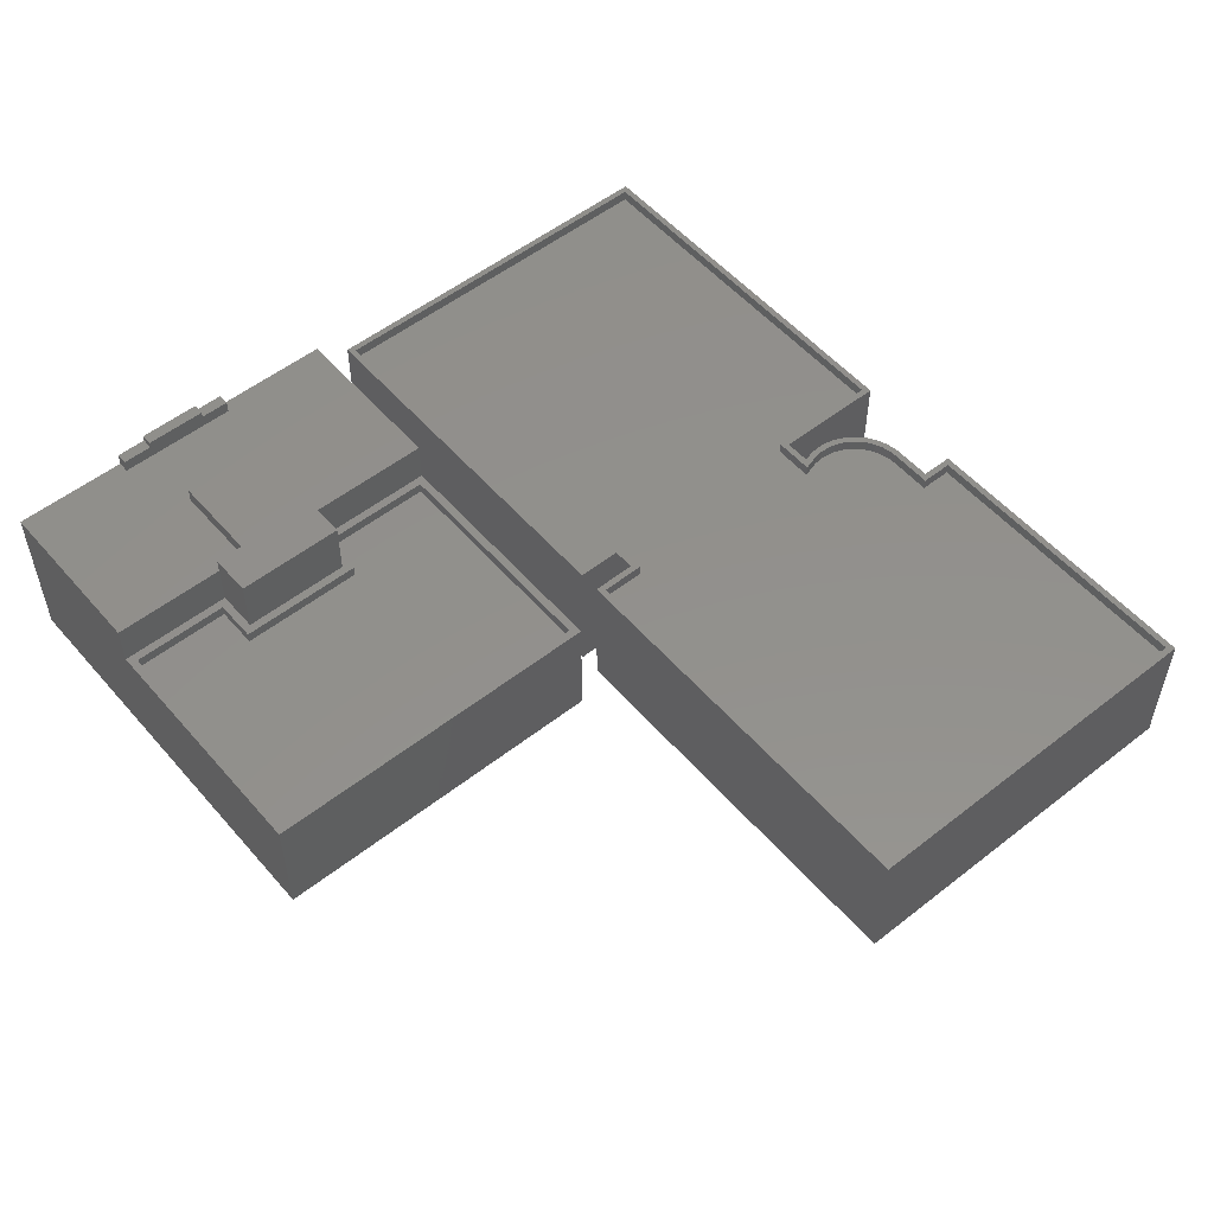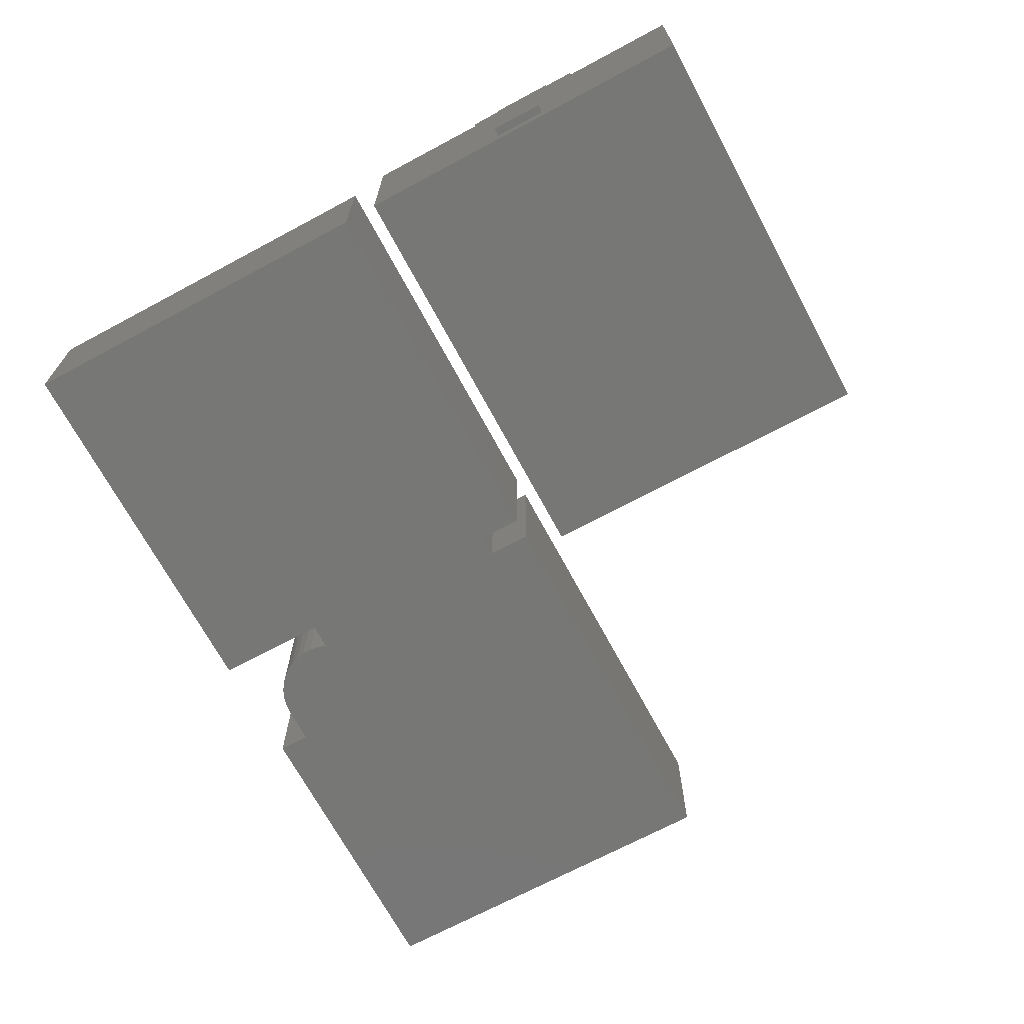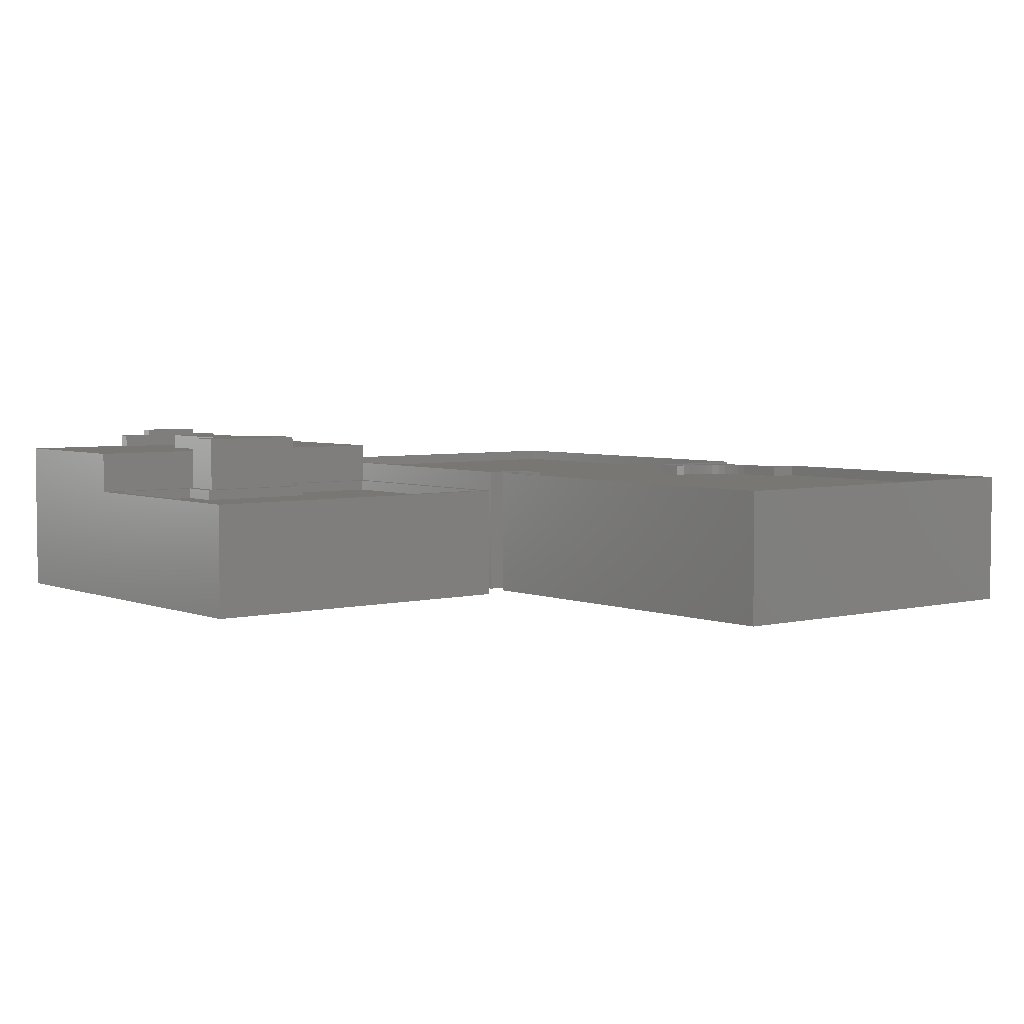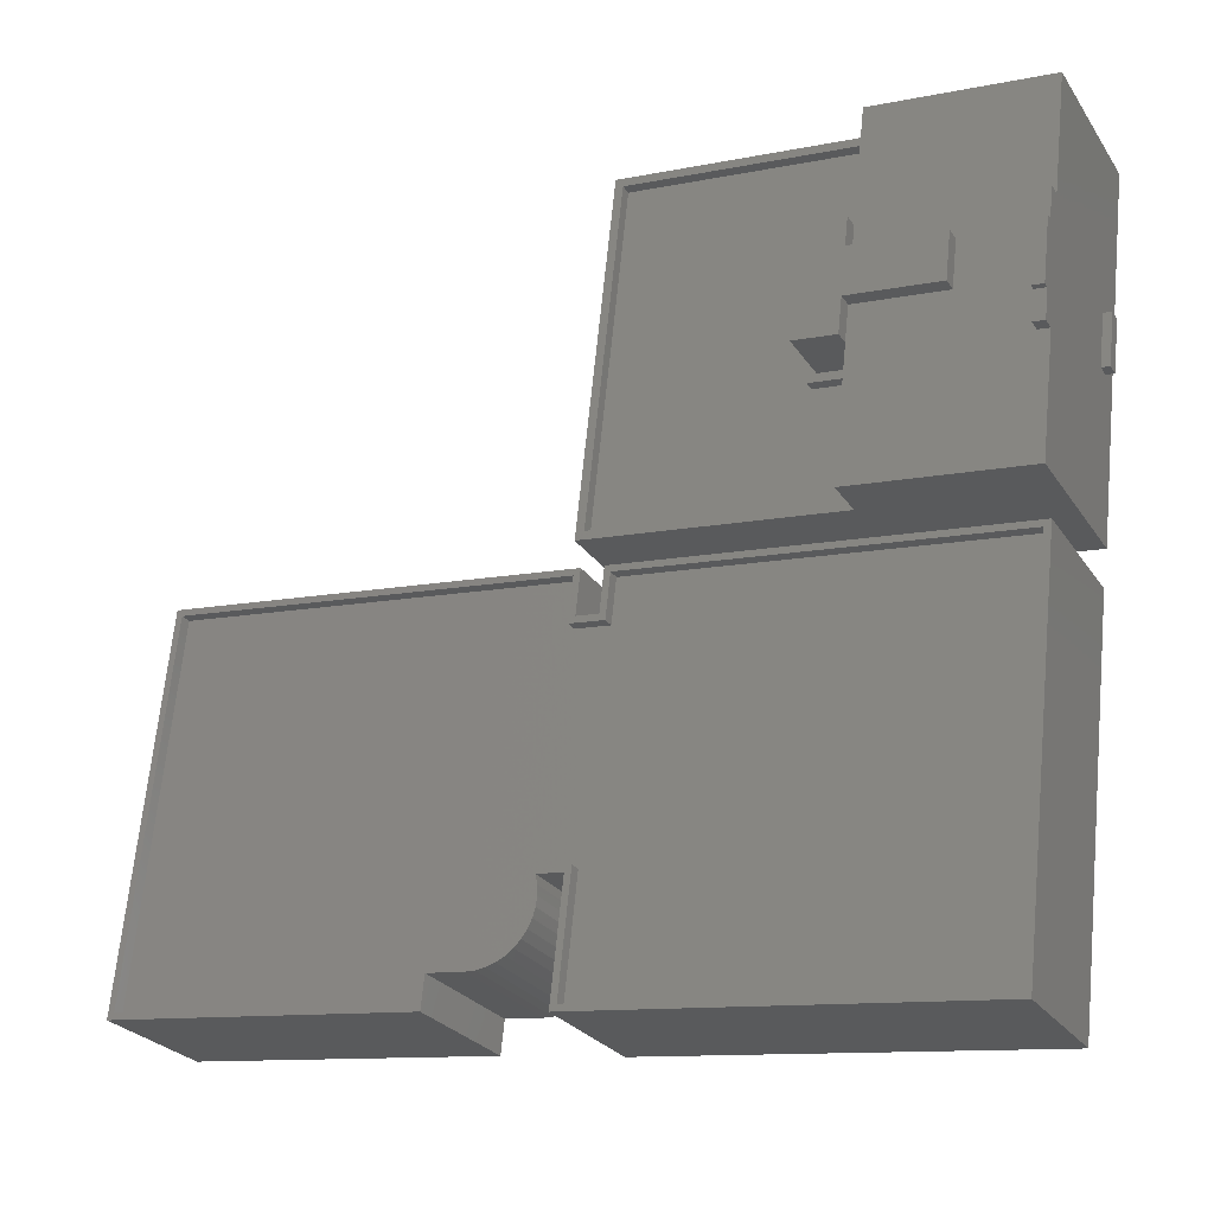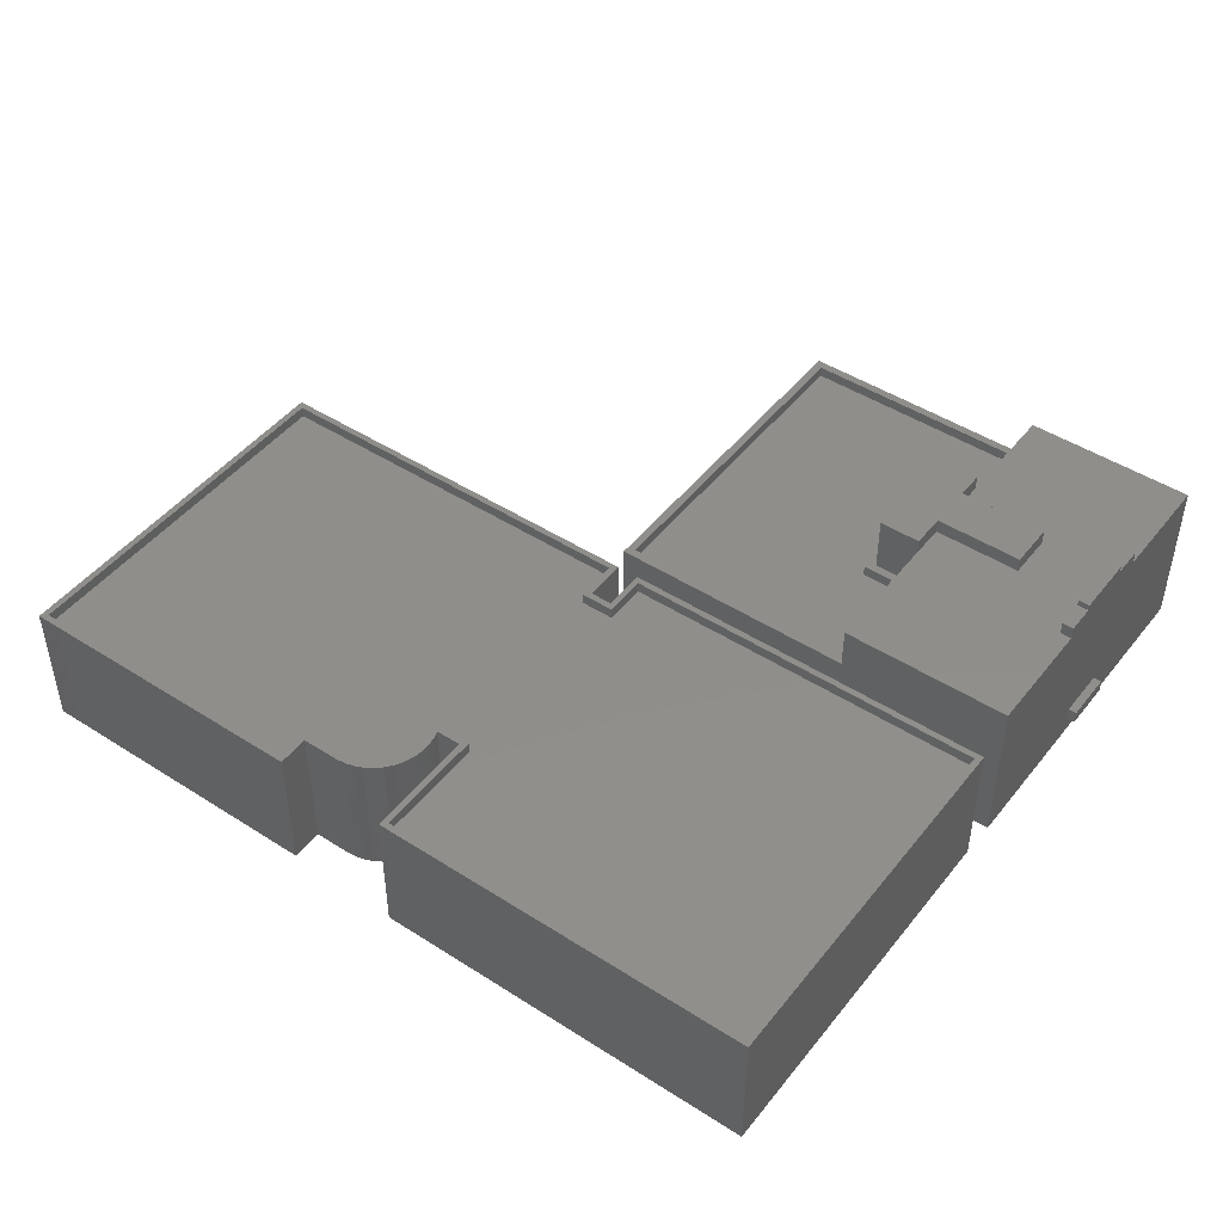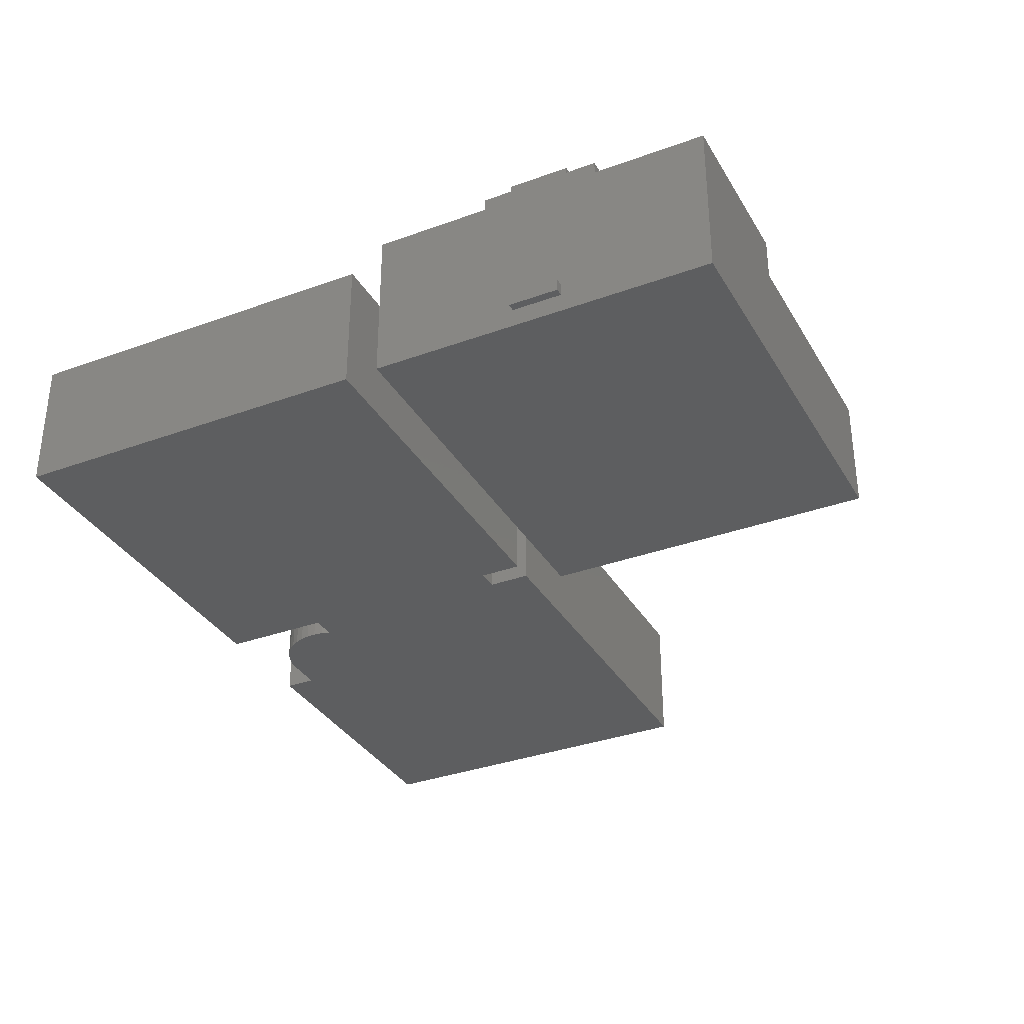
<metadata>
{"format":"stl","ext":"stl","renderer":"f3d","projection":"perspective","resolution":1024,"background":"white","views":[{"elev":53.6,"azim":-136.2,"up":"+Z"},{"elev":-69.4,"azim":111.9,"up":"+Z"},{"elev":4.4,"azim":-135.0,"up":"+Z"},{"elev":-25.5,"azim":25.9,"up":"+Y"},{"elev":46.6,"azim":29.8,"up":"+Z"},{"elev":-34.1,"azim":110.0,"up":"+Z"}]}
</metadata>
<code>
# stl→obj: 174 verts, 342 faces
v 51.1 29.82 27.02
v 38.21 38.47 27.02
v 37.42 31.34 27.02
v 51.89 36.95 27.02
v 36.82 25.99 27.02
v 32.21 43.42 27.02
v 30.36 26.71 27.02
v 38.68 42.7 27.02
v -62.29 10.63 19.19
v -68.42 -44.67 20.93
v -68.42 -44.67 19.19
v -62.29 10.63 20.93
v 2.673 3.421 19.19
v 1.941 -3.181 20.93
v 1.941 -3.181 19.19
v 2.673 3.421 20.93
v -11.54 -45.27 20.93
v -12.82 -45.9 0
v -11.54 -45.27 0
v -12.82 -45.9 20.93
v -2.582 4.004 20.93
v -3.314 -2.598 19.19
v -3.314 -2.598 20.93
v -2.582 4.004 19.19
v -10.37 -44.44 20.93
v -10.37 -44.44 0
v -14.19 -46.31 20.93
v -15.61 -46.5 0
v -14.19 -46.31 0
v -15.61 -46.5 20.93
v -8.197 -36.88 20.93
v -8.177 -38.16 19.19
v -8.177 -38.16 20.93
v -8.197 -36.88 19.19
v 1.828 4.476 20.93
v 60.2 -2 0
v 1.828 4.476 0
v 60.2 -2 20.93
v -9.352 -43.44 20.93
v -9.352 -43.44 0
v 32.21 43.42 18.16
v 30.36 26.71 18.16
v -8.362 -39.42 19.19
v -8.362 -39.42 20.93
v -15.66 -45.54 20.93
v -14.4 -45.38 19.19
v -15.66 -45.54 19.19
v -14.4 -45.38 20.93
v -8.748 -40.64 19.19
v -8.748 -40.64 20.93
v -23.39 -44.79 20.93
v -16.98 -45.5 19.19
v -23.39 -44.79 19.19
v -16.98 -45.5 20.93
v 40.6 60.08 24.74
v 38.68 42.7 18.16
v 38.68 42.7 24.74
v 40.6 60.08 18.16
v 59.15 -2.845 20.93
v 59.15 -2.845 19.19
v 52.96 -58.6 19.19
v 52.96 -58.6 20.93
v -1.526 4.848 0
v -2.259 -1.753 20.93
v -2.259 -1.753 0
v -1.526 4.848 20.93
v -8.508 -42.28 0
v -8.508 -42.28 20.93
v 2.164 64.34 18.16
v 53.66 58.63 0
v 2.164 64.34 0
v 53.66 58.63 24.74
v 60.43 57.88 24.74
v 66.95 57.16 0
v 60.43 57.88 0
v 66.95 57.16 24.74
v 36.82 25.99 24.74
v 36.82 25.99 18.16
v 34.63 6.237 18.16
v -2.429 11.61 18.16
v -3.809 10.5 18.16
v 33.53 7.616 18.16
v 35.44 24.89 18.16
v 28.98 25.61 18.16
v 31.11 44.8 18.16
v 37.57 44.08 18.16
v 39.23 58.97 18.16
v 3.268 62.96 18.16
v -63.13 11.68 20.93
v -63.13 11.68 0
v 34.63 6.237 24.74
v -7.496 -35.38 0
v -7.243 -36.79 20.93
v -7.243 -36.79 0
v -7.496 -35.38 20.93
v -3.6 -35.81 20.93
v -3.6 -35.81 0
v -69.48 -45.51 0
v -69.48 -45.51 20.93
v -5.515 -53.08 0
v -5.515 -53.08 20.93
v 53.81 -59.66 20.93
v 53.81 -59.66 0
v -9.325 -41.78 19.19
v -9.325 -41.78 20.93
v -8.663 -34.29 19.19
v -2.545 -34.97 19.19
v -4.46 -52.23 19.19
v -23.93 -49.6 19.19
v -13.17 -45.01 19.19
v -12.03 -44.44 19.19
v -10.99 -43.71 19.19
v -10.08 -42.81 19.19
v 38.21 38.47 24.74
v 51.89 36.95 24.74
v 51.1 29.82 24.74
v 37.42 31.34 24.74
v -7.861 -41 0
v -7.861 -41 20.93
v -23.93 -49.6 20.93
v -7.22 -38.22 20.93
v -7.22 -38.22 0
v -8.663 -34.29 20.93
v -2.545 -34.97 20.93
v -23.08 -50.66 20.93
v -23.08 -50.66 0
v 1.096 -2.126 0
v 1.096 -2.126 20.93
v -22.55 -45.85 0
v -22.55 -45.85 20.93
v -7.428 -39.64 0
v -7.428 -39.64 20.93
v -17.04 -46.46 20.93
v -17.04 -46.46 0
v -4.46 -52.23 20.93
v -13.17 -45.01 20.93
v -12.03 -44.44 20.93
v -10.99 -43.71 20.93
v -10.08 -42.81 20.93
v 33.53 7.616 16.47
v 3.268 62.96 16.47
v -2.429 11.61 16.47
v 28.98 25.61 16.47
v 35.44 24.89 16.47
v 31.11 44.8 16.47
v 39.23 58.97 16.47
v 37.57 44.08 16.47
v 65.62 33.68 2.983
v 64.76 25.89 4.965
v 64.76 25.89 2.983
v 65.62 33.68 4.965
v 64.36 33.82 4.965
v 63.5 26.03 4.965
v 63.5 26.03 2.983
v 64.36 33.82 2.983
v 63.27 39.91 26.68
v 65.02 39.71 24.74
v 63.27 39.91 24.74
v 65.02 39.71 26.68
v 62.97 21.25 24.74
v 61.22 21.44 24.74
v 62.97 21.25 26.68
v 61.22 21.44 26.68
v 61.71 25.88 26.68
v 63.46 25.68 26.68
v 63.46 25.68 27.65
v 61.71 25.88 27.65
v 62.76 35.29 27.65
v 64.5 35.09 27.65
v 64.5 35.09 26.68
v 62.76 35.29 26.68
v -3.809 10.5 0
v 60.98 3.314 24.74
v 60.98 3.314 0
f 1 2 3
f 2 1 4
f 5 6 7
f 6 5 2
f 6 2 8
f 2 5 3
f 9 10 11
f 10 9 12
f 13 14 15
f 14 13 16
f 17 18 19
f 18 17 20
f 21 22 23
f 22 21 24
f 25 19 26
f 19 25 17
f 27 28 29
f 28 27 30
f 31 32 33
f 32 31 34
f 35 36 37
f 36 35 38
f 39 26 40
f 26 39 25
f 7 41 42
f 41 7 6
f 33 43 44
f 43 33 32
f 45 46 47
f 46 45 48
f 21 9 24
f 9 21 12
f 44 49 50
f 49 44 43
f 51 52 53
f 52 51 54
f 55 56 57
f 56 55 58
f 59 13 60
f 13 59 16
f 59 61 62
f 61 59 60
f 63 64 65
f 64 63 66
f 67 39 40
f 39 67 68
f 69 70 71
f 70 69 58
f 70 58 72
f 72 58 55
f 73 74 75
f 74 73 76
f 77 42 78
f 42 77 7
f 7 77 5
f 6 56 41
f 56 6 57
f 57 6 8
f 79 80 81
f 80 79 82
f 82 79 83
f 83 79 78
f 83 42 84
f 42 83 78
f 42 85 84
f 85 42 41
f 85 41 86
f 86 41 56
f 86 56 87
f 87 56 58
f 80 69 81
f 69 80 88
f 69 88 58
f 58 88 87
f 89 63 90
f 63 89 66
f 77 79 91
f 79 77 78
f 72 75 70
f 75 72 73
f 92 93 94
f 93 92 95
f 96 92 97
f 92 96 95
f 89 98 99
f 98 89 90
f 96 100 101
f 100 96 97
f 102 100 103
f 100 102 101
f 50 104 105
f 104 50 49
f 43 106 49
f 106 43 34
f 34 43 32
f 61 107 108
f 107 61 15
f 15 61 13
f 13 61 60
f 107 22 106
f 22 107 15
f 109 9 11
f 9 109 53
f 9 53 24
f 24 53 52
f 24 52 47
f 24 47 46
f 24 46 110
f 24 110 111
f 24 111 112
f 24 112 113
f 24 113 106
f 106 113 104
f 106 104 49
f 24 106 22
f 57 2 114
f 2 57 8
f 2 115 114
f 115 2 4
f 115 1 116
f 1 115 4
f 1 117 116
f 117 1 3
f 117 5 77
f 5 117 3
f 118 68 67
f 68 118 119
f 51 109 120
f 109 51 53
f 94 121 122
f 121 94 93
f 123 107 106
f 107 123 124
f 36 102 103
f 102 36 38
f 20 29 18
f 29 20 27
f 10 109 11
f 109 10 120
f 125 98 126
f 98 125 99
f 123 34 31
f 34 123 106
f 54 47 52
f 47 54 45
f 35 127 128
f 127 35 37
f 129 125 126
f 125 129 130
f 131 119 118
f 119 131 132
f 133 129 134
f 129 133 130
f 135 61 108
f 61 135 62
f 107 135 108
f 135 107 124
f 64 127 65
f 127 64 128
f 122 132 131
f 132 122 121
f 30 134 28
f 134 30 133
f 14 22 15
f 22 14 23
f 48 110 46
f 110 48 136
f 136 111 110
f 111 136 137
f 137 112 111
f 112 137 138
f 138 113 112
f 113 138 139
f 105 113 139
f 113 105 104
f 140 141 142
f 141 140 143
f 143 140 144
f 141 145 146
f 145 141 143
f 146 145 147
f 83 140 82
f 140 83 144
f 83 143 144
f 143 83 84
f 85 143 84
f 143 85 145
f 85 147 145
f 147 85 86
f 87 147 86
f 147 87 146
f 87 141 146
f 141 87 88
f 141 80 142
f 80 141 88
f 80 140 142
f 140 80 82
f 148 149 150
f 149 148 151
f 149 152 153
f 152 149 151
f 149 154 150
f 154 149 153
f 155 150 154
f 150 155 148
f 152 148 155
f 148 152 151
f 102 135 101
f 135 102 62
f 62 102 59
f 59 102 38
f 23 64 21
f 64 23 14
f 64 14 128
f 128 14 35
f 35 14 16
f 35 16 38
f 38 16 59
f 10 89 99
f 89 10 12
f 89 12 66
f 66 12 21
f 66 21 64
f 135 96 101
f 96 135 124
f 123 95 124
f 95 123 31
f 95 31 33
f 95 33 119
f 124 95 96
f 125 10 99
f 10 125 120
f 120 125 51
f 51 125 130
f 51 130 54
f 54 130 133
f 54 133 30
f 54 30 45
f 45 30 48
f 48 30 27
f 48 27 136
f 136 27 20
f 136 20 137
f 137 20 17
f 137 17 138
f 138 17 25
f 138 25 139
f 139 25 39
f 139 39 105
f 105 39 68
f 105 68 50
f 50 68 44
f 44 68 119
f 44 119 33
f 132 95 119
f 95 132 93
f 93 132 121
f 90 126 98
f 126 90 129
f 129 90 63
f 129 63 134
f 134 63 28
f 28 63 29
f 29 63 18
f 18 63 19
f 19 63 26
f 26 63 40
f 40 63 92
f 40 92 67
f 67 92 118
f 92 63 65
f 92 65 97
f 97 103 100
f 103 97 65
f 103 65 127
f 103 127 37
f 103 37 36
f 92 131 118
f 131 92 94
f 131 94 122
f 156 157 158
f 157 156 159
f 160 158 161
f 158 160 157
f 162 161 160
f 161 162 163
f 162 164 163
f 164 162 165
f 166 164 165
f 164 166 167
f 166 168 167
f 168 166 169
f 168 170 171
f 170 168 169
f 170 156 171
f 156 170 159
f 168 164 167
f 164 161 163
f 161 164 158
f 158 164 171
f 171 164 168
f 158 171 156
f 157 162 160
f 162 157 165
f 165 157 166
f 166 157 170
f 170 157 159
f 169 166 170
f 81 71 172
f 71 81 69
f 173 172 174
f 172 173 79
f 79 173 91
f 81 172 79
f 174 154 173
f 154 174 74
f 173 154 160
f 154 74 155
f 155 74 152
f 152 74 157
f 157 74 76
f 160 153 157
f 153 160 154
f 157 153 152
f 160 161 173
f 173 77 91
f 77 173 117
f 117 173 116
f 116 173 115
f 115 173 72
f 72 173 73
f 73 173 161
f 73 161 158
f 73 158 76
f 76 158 157
f 115 57 114
f 57 115 55
f 55 115 72
f 71 174 172
f 174 71 70
f 174 70 75
f 174 75 74

</code>
